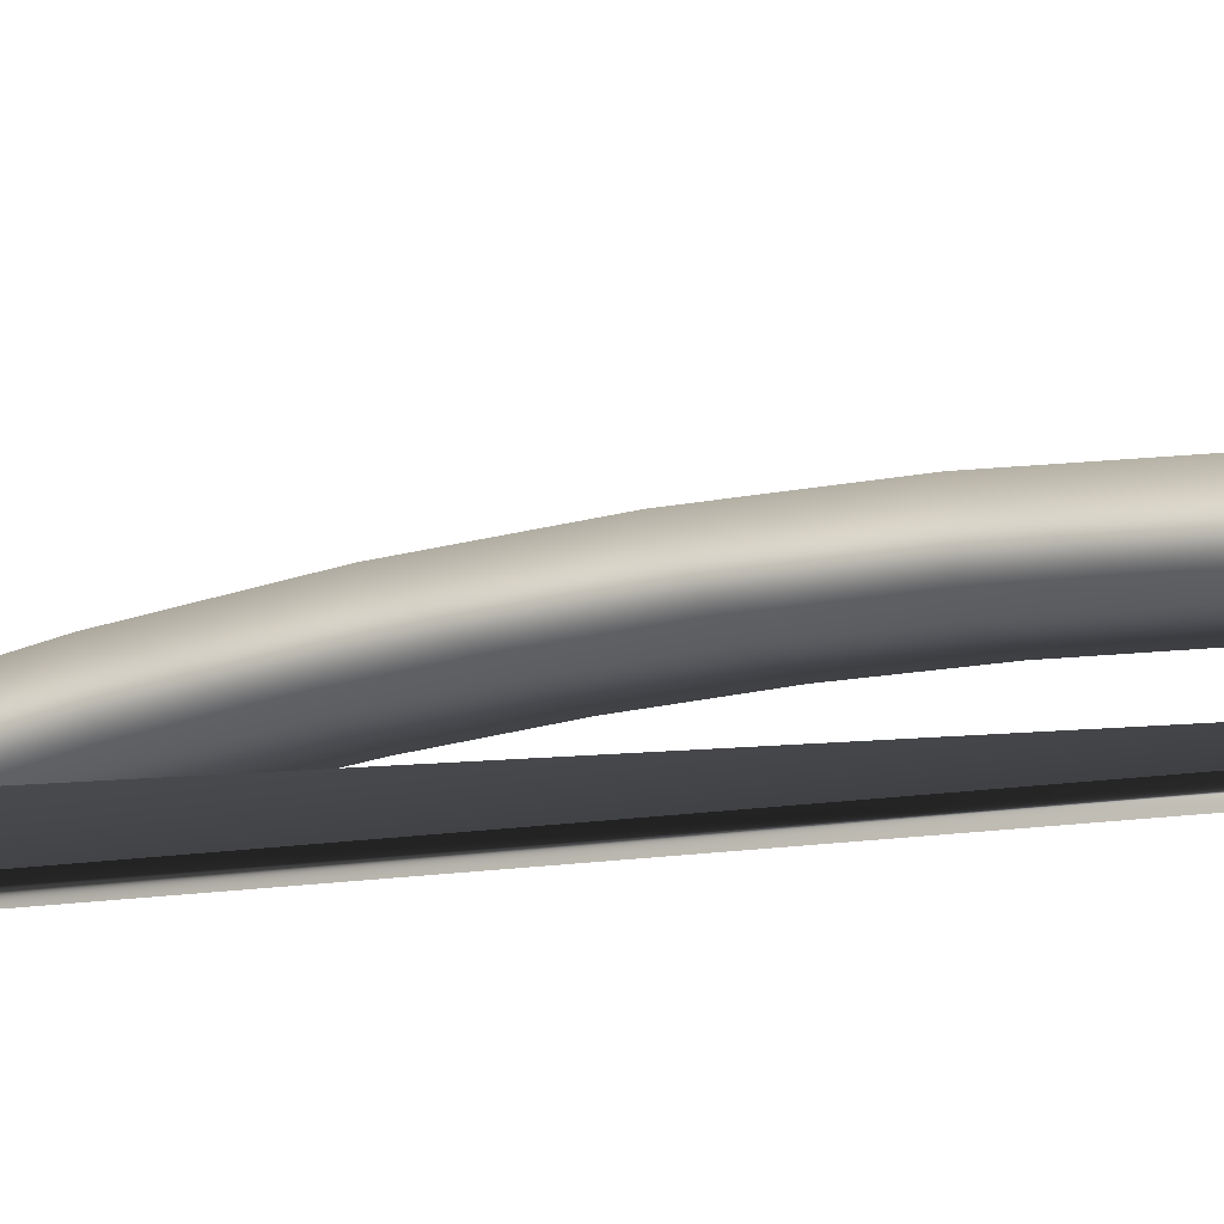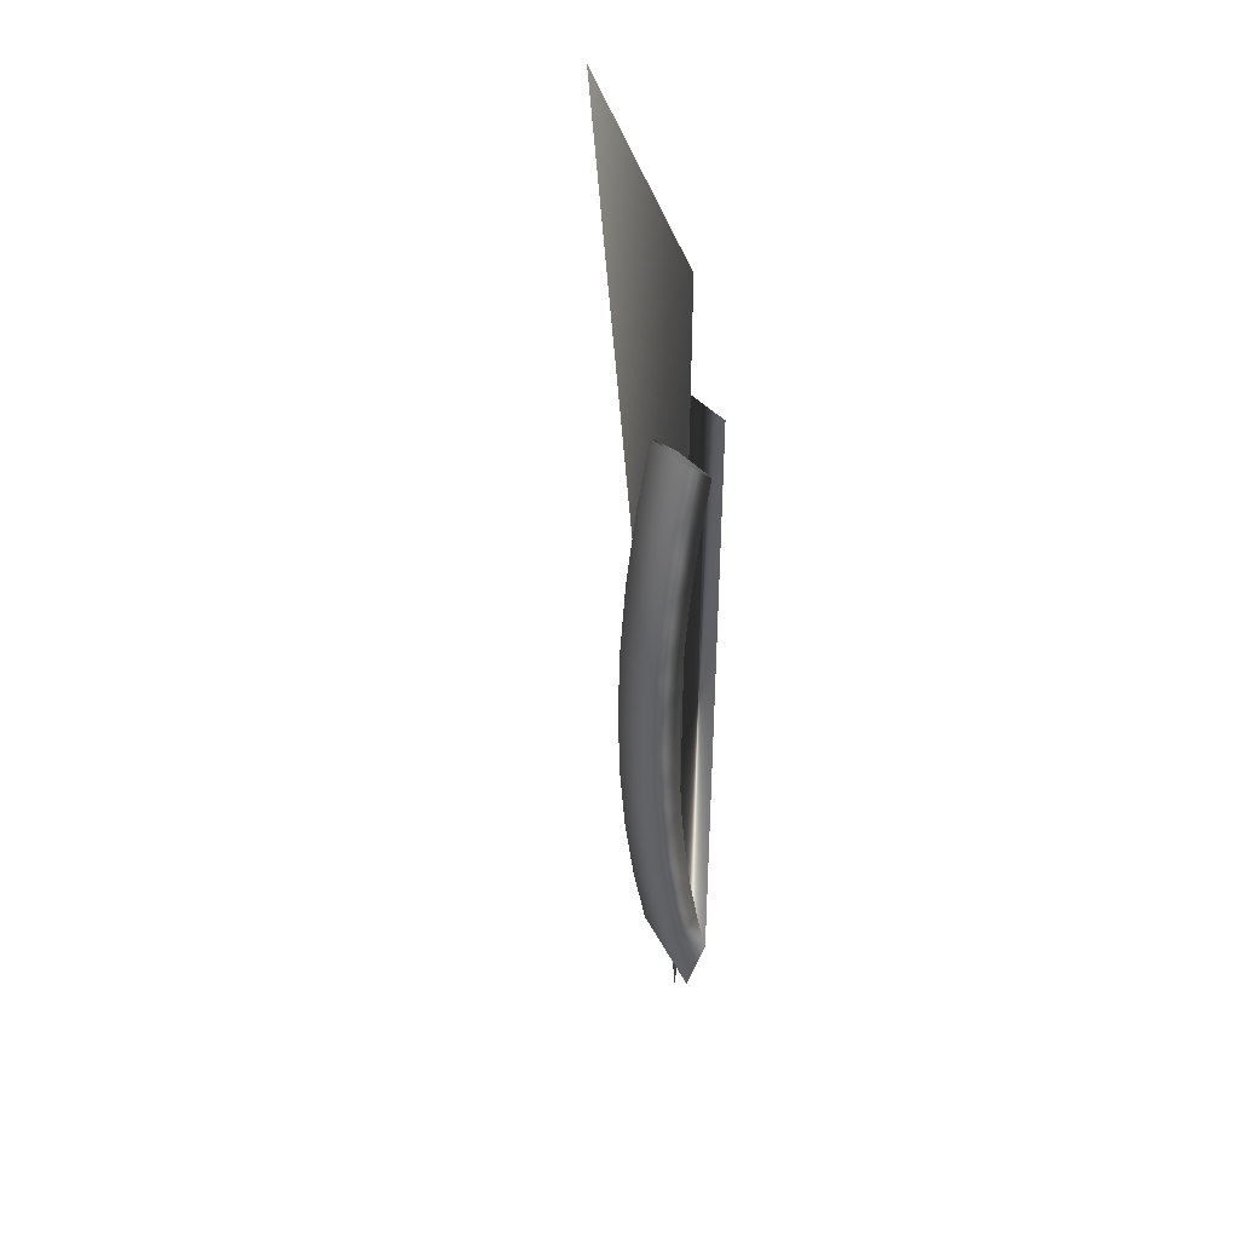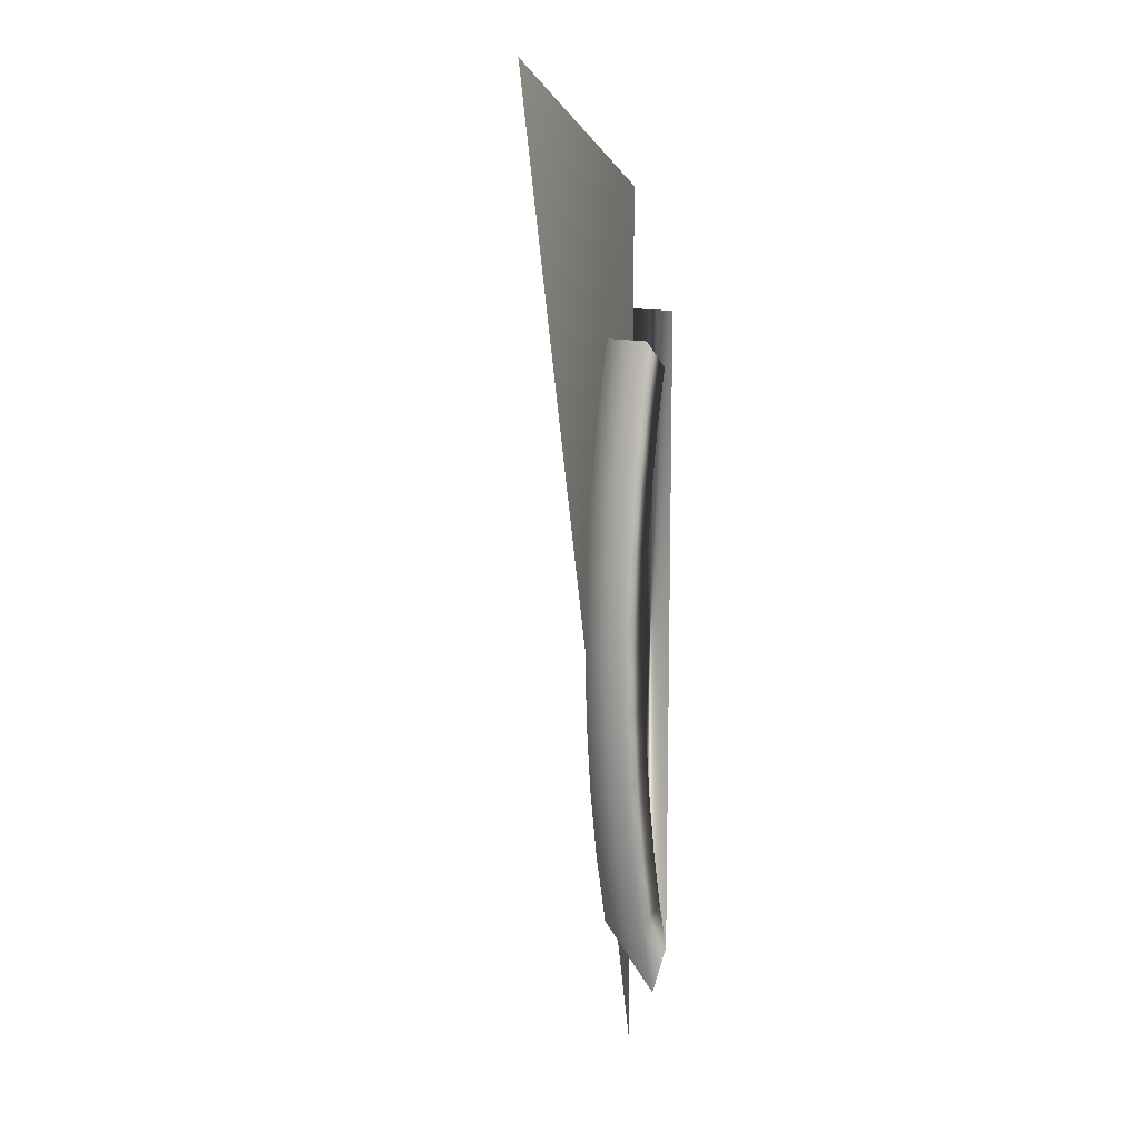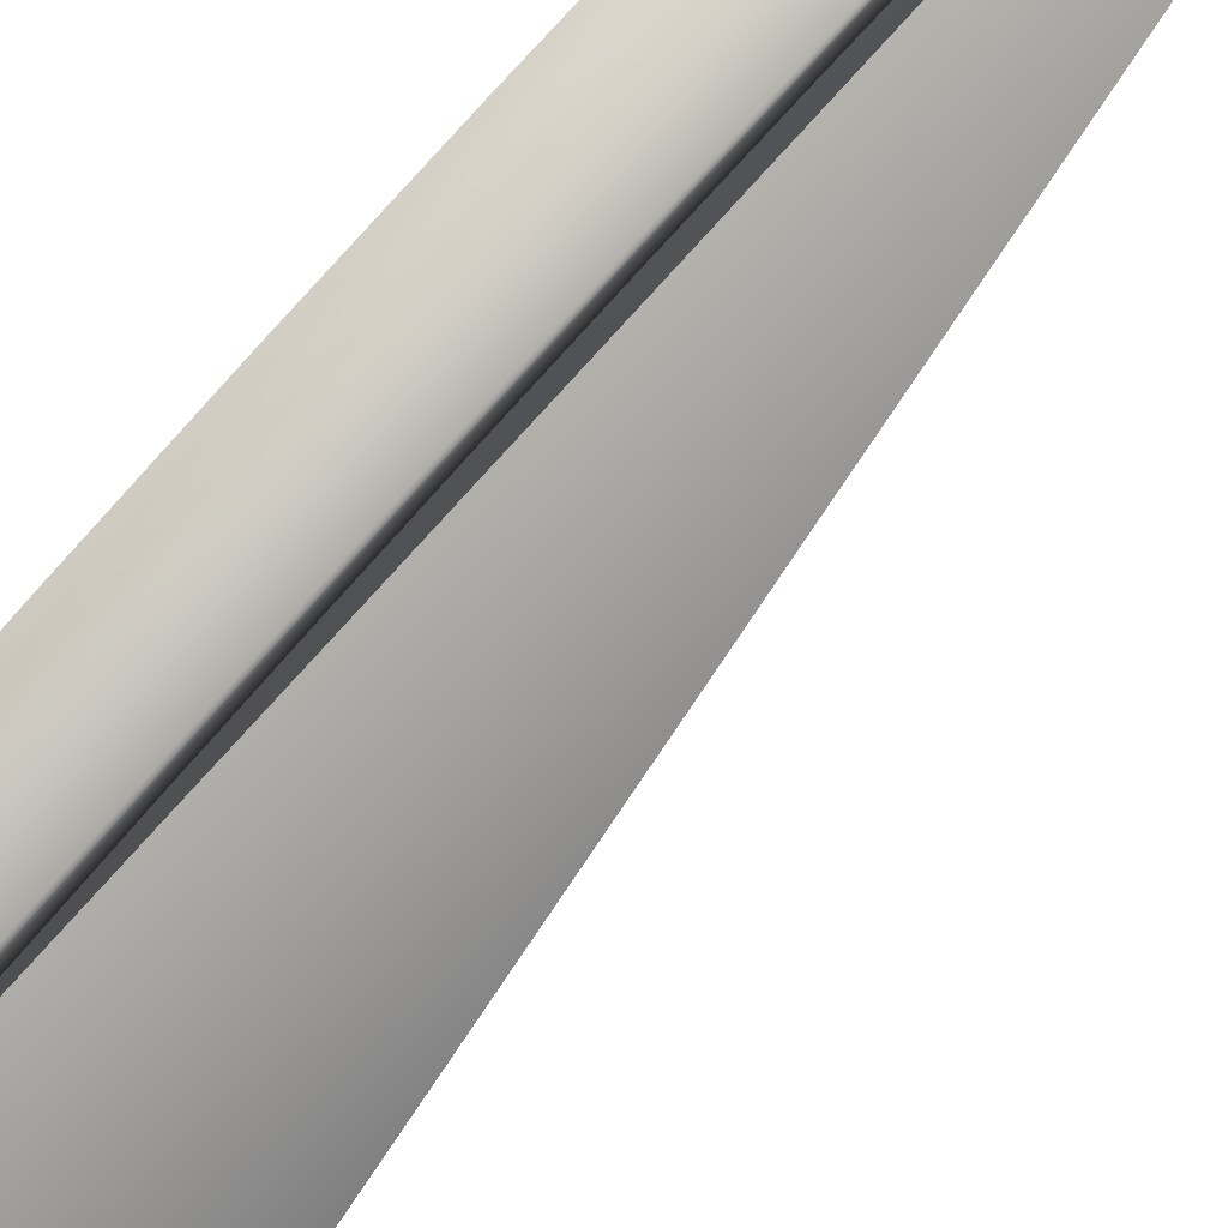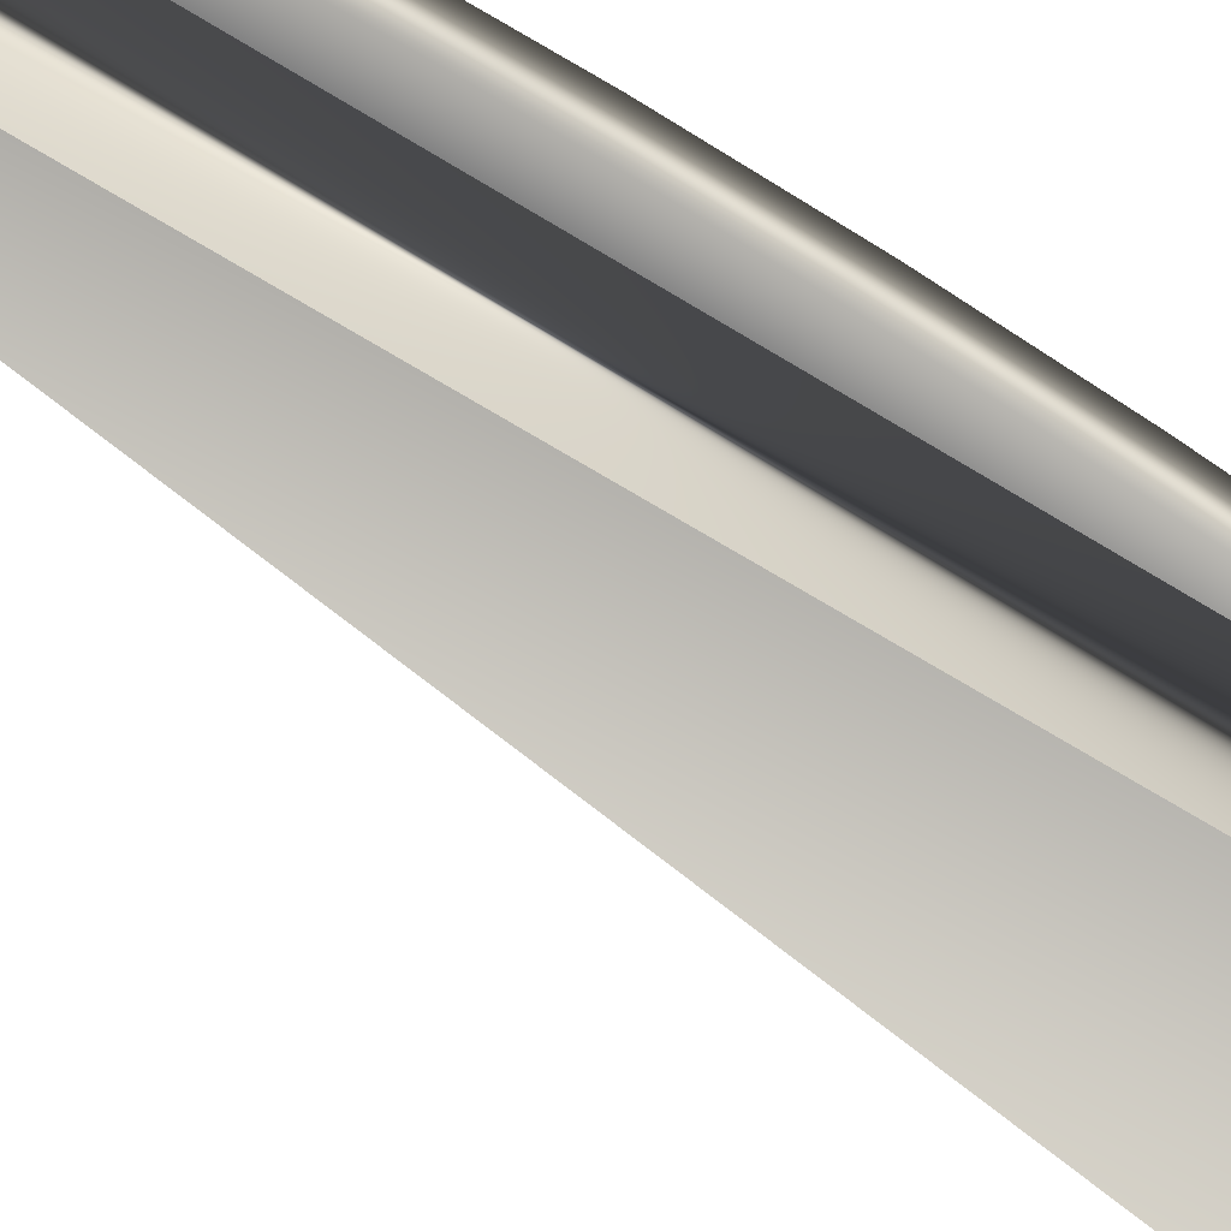
<metadata>
{"format":"obj","ext":"obj","renderer":"f3d","projection":"perspective","resolution":1024,"background":"white","views":[{"elev":-12.4,"azim":-67.1,"up":"+Z"},{"elev":40.1,"azim":53.6,"up":"+Y"},{"elev":11.7,"azim":38.4,"up":"+Y"},{"elev":79.8,"azim":-137.8,"up":"+Z"},{"elev":-57.0,"azim":55.8,"up":"+Z"}]}
</metadata>
<code>
v -0.5041 0.7836 0.3768
v -0.4202 0.7288 0.3768
v -0.4407 0.7288 0.3768
v -0.4202 0.3434 0.3768
v -0.4407 0.3434 0.3768
v -0.4202 0.6775 0.3768
v -0.4407 0.3928 0.3768
v -0.4202 0.3928 0.3768
v -0.4407 0.6775 0.3768
v -0.4202 0.666 0.3951
v -0.4202 0.3745 0.3868
v -0.4407 0.4062 0.3951
v -0.4407 0.666 0.3951
v -0.4202 0.6542 0.3821
v -0.4407 0.6542 0.3821
v -0.4202 0.4062 0.3951
v -0.4407 0.4162 0.3821
v -0.4202 0.4162 0.3821
v -0.4202 0.6339 0.4016
v -0.4407 0.4383 0.4016
v -0.4407 0.6339 0.4016
v -0.4202 0.6306 0.3865
v -0.4407 0.6306 0.3865
v -0.4202 0.4383 0.4016
v -0.4407 0.4397 0.3865
v -0.4202 0.4397 0.3865
v -0.4202 0.6015 0.4062
v -0.4202 0.6069 0.3899
v -0.4407 0.4707 0.4062
v -0.4407 0.6069 0.3899
v -0.4407 0.6015 0.4062
v -0.4202 0.4707 0.4062
v -0.4407 0.4635 0.3899
v -0.4202 0.4635 0.3899
v -0.4202 0.5688 0.409
v -0.4202 0.583 0.3923
v -0.4407 0.583 0.3923
v -0.4407 0.4873 0.3923
v -0.4407 0.5688 0.409
v -0.4407 0.5034 0.409
v -0.4202 0.4873 0.3923
v -0.4202 0.5361 0.4099
v -0.4202 0.5591 0.3938
v -0.4407 0.5591 0.3938
v -0.4202 0.5034 0.409
v -0.4407 0.5112 0.3938
v -0.4202 0.5112 0.3938
v -0.4407 0.5361 0.4099
v -0.4202 0.5352 0.3943
v -0.4407 0.5352 0.3943
f 3 1 5
f 5 1 3
f 6 4 2
f 2 4 6
f 3 5 7
f 7 5 3
f 6 8 4
f 4 8 6
f 3 7 9
f 9 7 3
f 9 8 6
f 6 8 9
f 8 9 7
f 7 9 8
f 11 8 16
f 16 8 11
f 7 18 8
f 8 18 7
f 13 19 10
f 10 19 13
f 19 14 10
f 10 14 19
f 12 11 16
f 16 11 12
f 16 8 18
f 18 8 16
f 17 12 20
f 20 12 17
f 18 7 17
f 17 7 18
f 15 21 13
f 13 21 15
f 19 13 21
f 21 13 19
f 19 22 14
f 14 22 19
f 14 23 15
f 15 23 14
f 16 20 12
f 12 20 16
f 16 18 24
f 24 18 16
f 17 20 25
f 25 20 17
f 17 26 18
f 18 26 17
f 23 21 15
f 15 21 23
f 21 27 19
f 19 27 21
f 19 28 22
f 22 28 19
f 23 14 22
f 22 14 23
f 20 16 24
f 24 16 20
f 24 18 26
f 26 18 24
f 25 20 29
f 29 20 25
f 26 17 25
f 25 17 26
f 30 21 23
f 23 21 30
f 27 21 31
f 31 21 27
f 27 28 19
f 19 28 27
f 30 22 28
f 28 22 30
f 22 30 23
f 23 30 22
f 24 29 20
f 20 29 24
f 24 26 32
f 32 26 24
f 25 29 33
f 33 29 25
f 25 34 26
f 26 34 25
f 30 31 21
f 21 31 30
f 31 35 27
f 27 35 31
f 27 36 28
f 28 36 27
f 28 37 30
f 30 37 28
f 29 24 32
f 32 24 29
f 32 26 34
f 34 26 32
f 33 29 38
f 38 29 33
f 34 25 33
f 33 25 34
f 37 31 30
f 30 31 37
f 35 31 39
f 39 31 35
f 35 36 27
f 27 36 35
f 37 28 36
f 36 28 37
f 32 40 29
f 29 40 32
f 32 34 41
f 41 34 32
f 38 29 40
f 40 29 38
f 41 33 38
f 38 33 41
f 33 41 34
f 34 41 33
f 37 39 31
f 31 39 37
f 39 42 35
f 35 42 39
f 35 43 36
f 36 43 35
f 36 44 37
f 37 44 36
f 40 32 45
f 45 32 40
f 32 41 45
f 45 41 32
f 38 40 46
f 46 40 38
f 38 47 41
f 41 47 38
f 44 39 37
f 37 39 44
f 42 39 48
f 48 39 42
f 42 43 35
f 35 43 42
f 44 36 43
f 43 36 44
f 45 48 40
f 40 48 45
f 45 41 47
f 47 41 45
f 46 40 48
f 48 40 46
f 47 38 46
f 46 38 47
f 44 48 39
f 39 48 44
f 48 45 42
f 42 45 48
f 42 49 43
f 43 49 42
f 43 50 44
f 44 50 43
f 45 47 42
f 42 47 45
f 46 48 50
f 50 48 46
f 46 49 47
f 47 49 46
f 50 48 44
f 44 48 50
f 42 47 49
f 49 47 42
f 50 43 49
f 49 43 50
f 49 46 50
f 50 46 49

</code>
